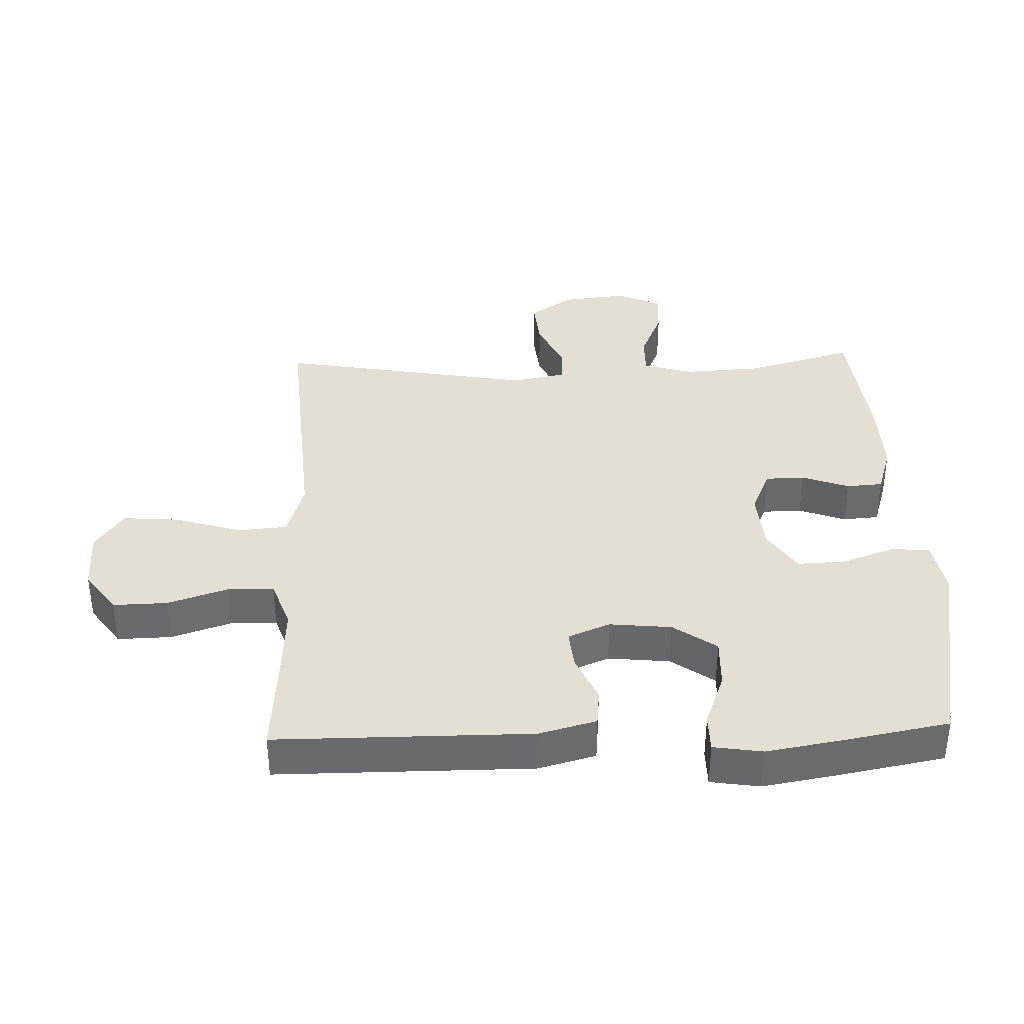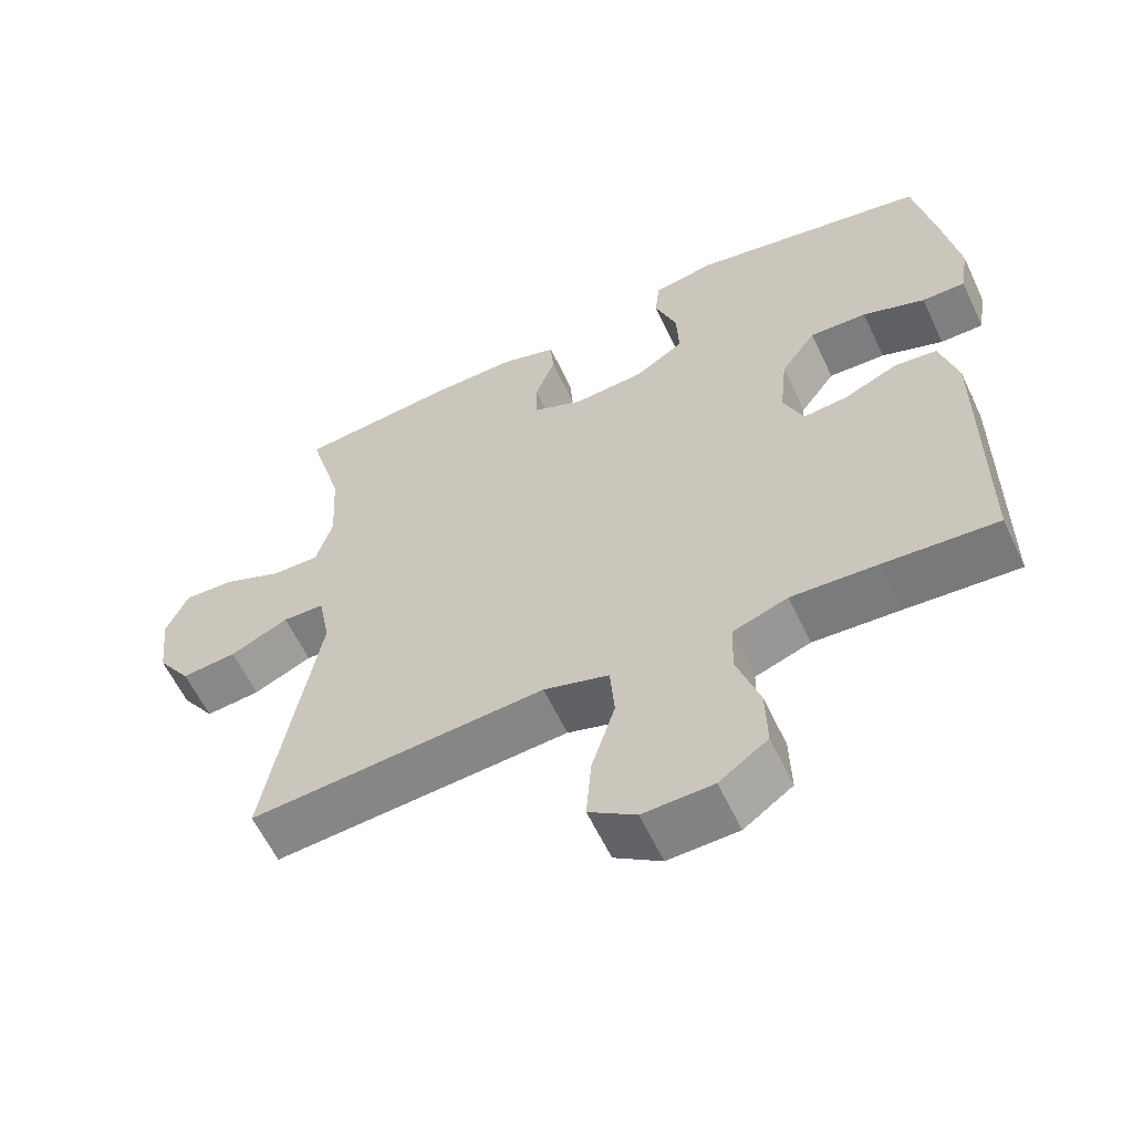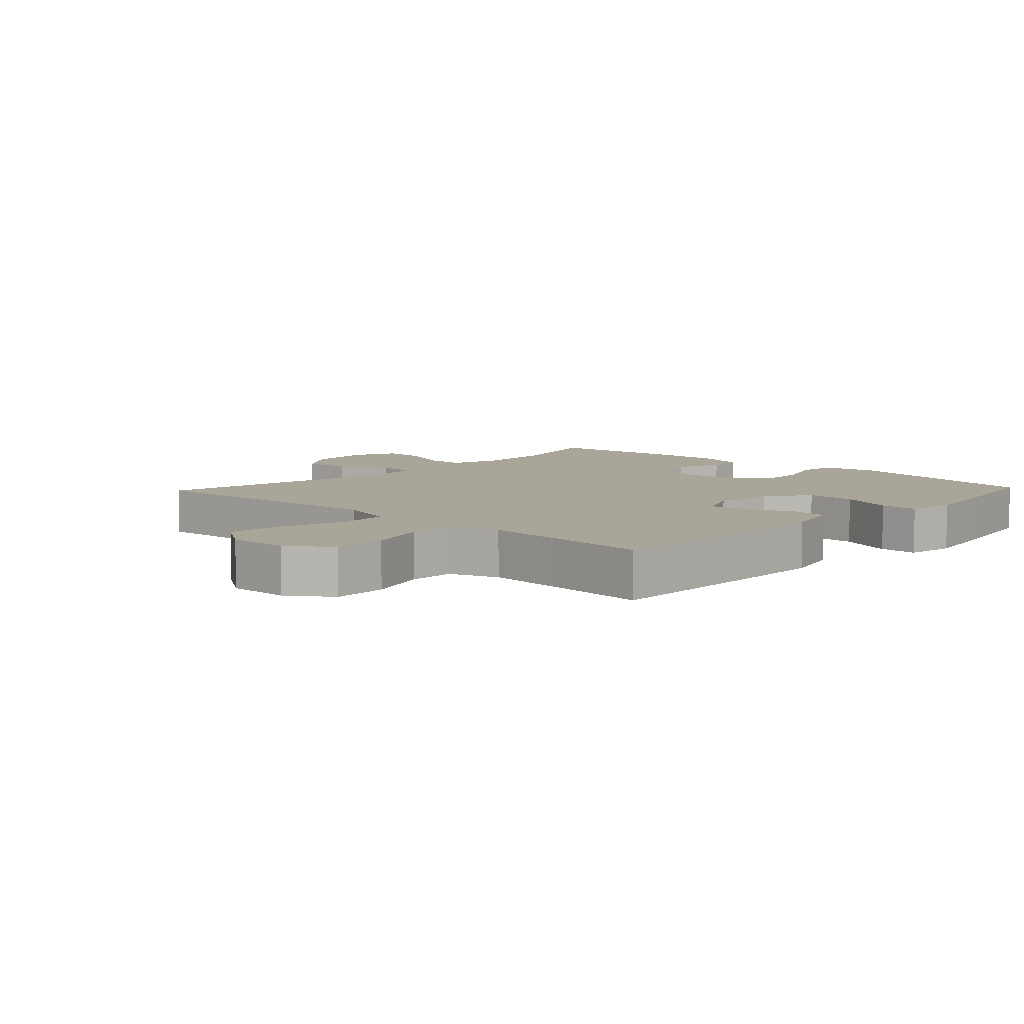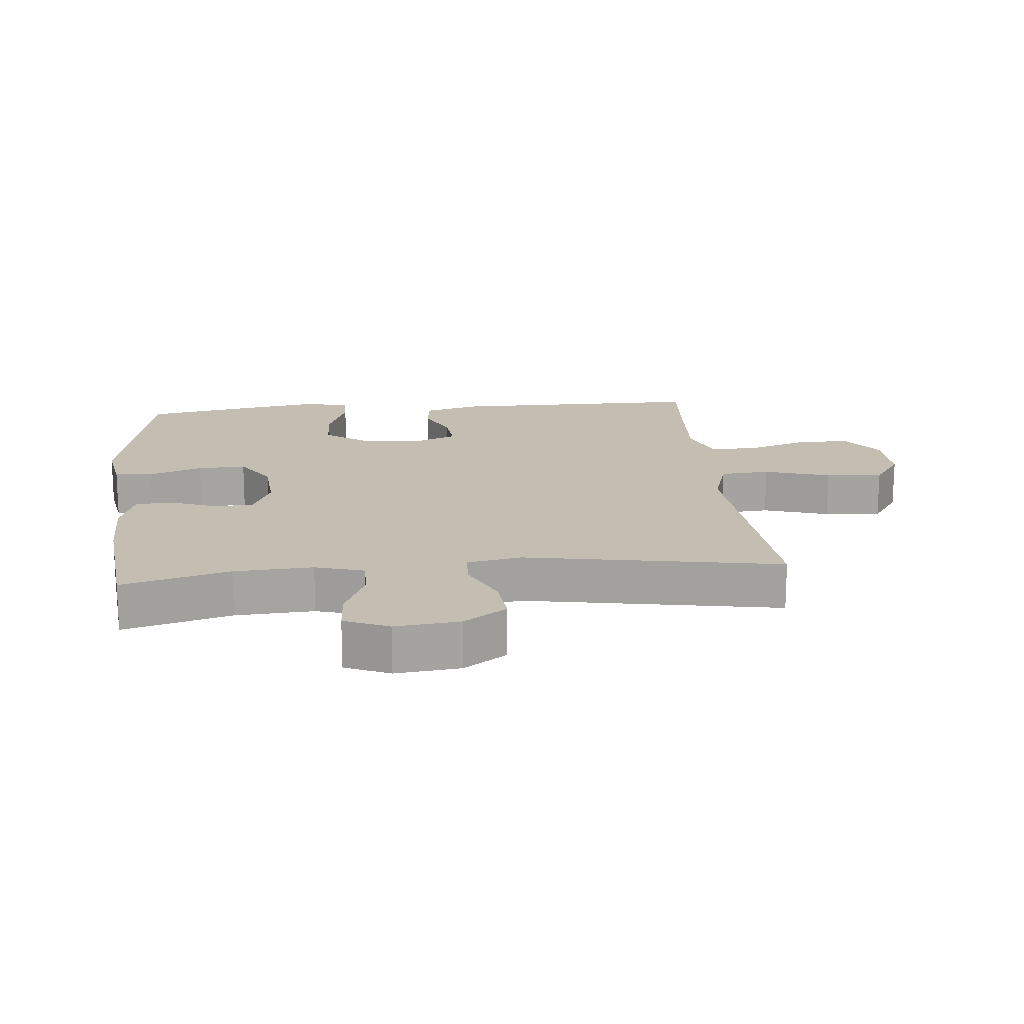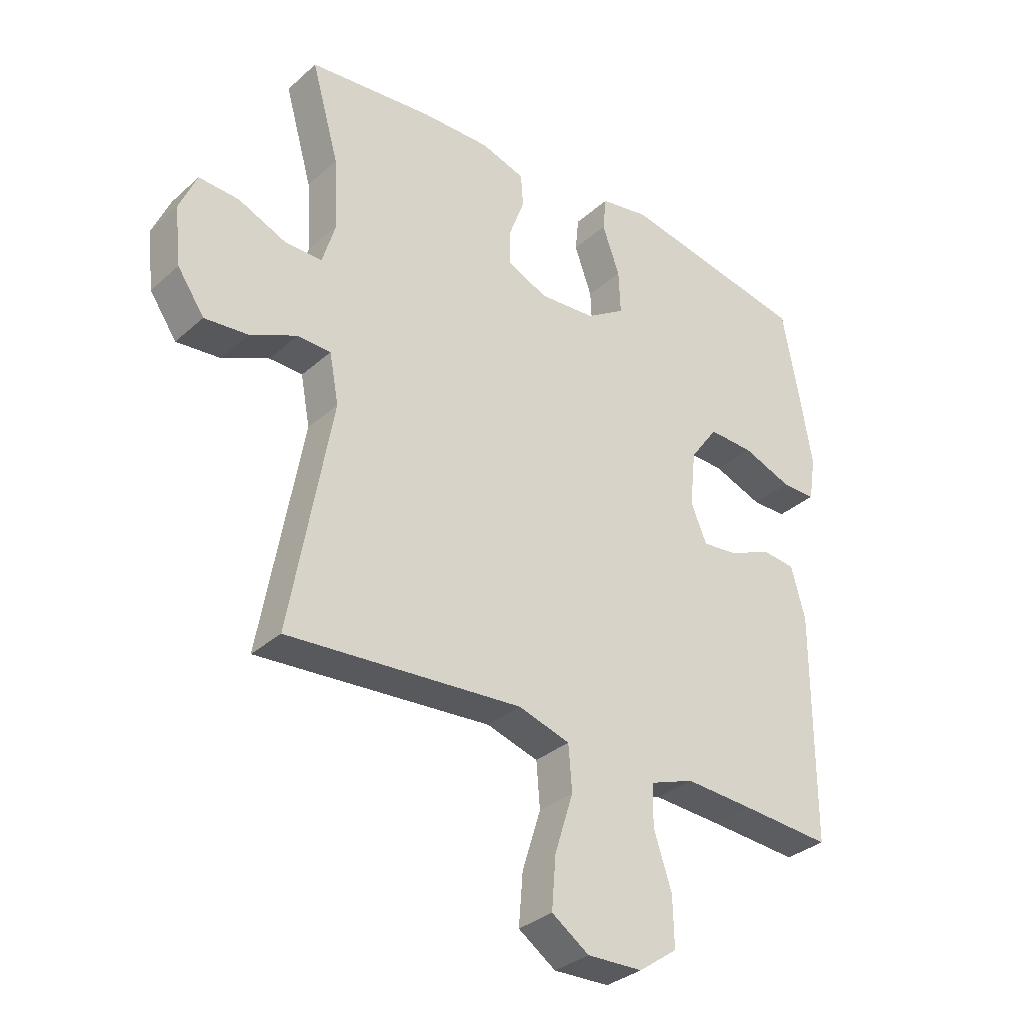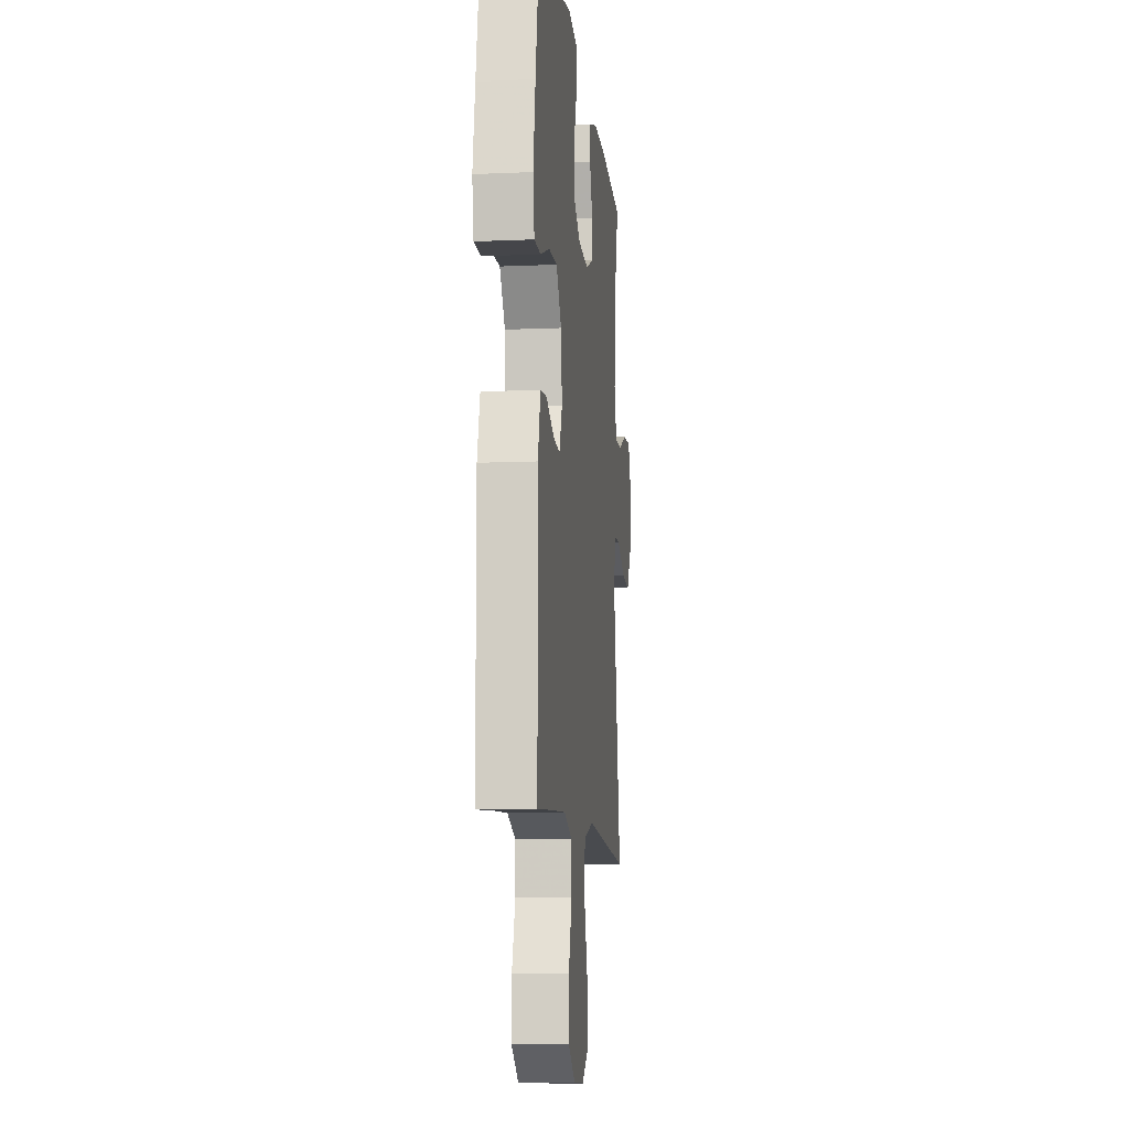
<metadata>
{"format":"obj","ext":"obj","renderer":"f3d","projection":"perspective","resolution":1024,"background":"white","views":[{"elev":37.1,"azim":-92.0,"up":"+Y"},{"elev":-60.1,"azim":-154.8,"up":"+Z"},{"elev":7.4,"azim":-136.8,"up":"+Y"},{"elev":17.2,"azim":84.5,"up":"+Y"},{"elev":-32.8,"azim":140.5,"up":"+Z"},{"elev":-9.9,"azim":-83.6,"up":"+Z"}]}
</metadata>
<code>
v -0.5 0.07 -0.5
v -0.501 0.07 -0.106
v -0.477 0.07 -0.017
v -0.419 0.07 -0.011
v -0.346 0.07 -0.043
v -0.285 0.07 -0.049
v -0.258 0.07 0.016
v -0.268 0.07 0.112
v -0.316 0.07 0.179
v -0.394 0.07 0.176
v -0.479 0.07 0.144
v -0.538 0.07 0.144
v -0.55 0.07 0.22
v -0.53 0.07 0.338
v -0.5 0.07 0.5
v -0.176 0.07 0.562
v -0.091 0.07 0.547
v -0.085 0.07 0.488
v -0.115 0.07 0.405
v -0.118 0.07 0.33
v -0.051 0.07 0.287
v 0.045 0.07 0.28
v 0.114 0.07 0.31
v 0.115 0.07 0.371
v 0.088 0.07 0.444
v 0.092 0.07 0.5
v 0.168 0.07 0.524
v 0.285 0.07 0.522
v 0.5 0.07 0.5
v 0.453 0.07 0.333
v 0.446 0.07 0.211
v 0.469 0.07 0.135
v 0.533 0.07 0.136
v 0.615 0.07 0.171
v 0.684 0.07 0.175
v 0.714 0.07 0.106
v 0.703 0.07 0.006
v 0.657 0.07 -0.061
v 0.582 0.07 -0.054
v 0.502 0.07 -0.017
v 0.445 0.07 -0.019
v 0.429 0.07 -0.104
v 0.5 0.07 -0.5
v 0.232 0.07 -0.48
v 0.097 0.07 -0.47
v 0.008 0.07 -0.497
v 0.002 0.07 -0.574
v 0.034 0.07 -0.676
v 0.041 0.07 -0.764
v -0.023 0.07 -0.808
v -0.118 0.07 -0.805
v -0.184 0.07 -0.758
v -0.182 0.07 -0.674
v -0.151 0.07 -0.58
v -0.153 0.07 -0.509
v -0.228 0.07 -0.482
v -0.346 0.07 -0.489
v -0.5 0 -0.5
v -0.501 0 -0.106
v -0.477 0 -0.017
v -0.419 0 -0.011
v -0.346 0 -0.043
v -0.285 0 -0.049
v -0.258 0 0.016
v -0.268 0 0.112
v -0.316 0 0.179
v -0.394 0 0.176
v -0.479 0 0.144
v -0.538 0 0.144
v -0.55 0 0.22
v -0.53 0 0.338
v -0.5 0 0.5
v -0.176 0 0.562
v -0.091 0 0.547
v -0.085 0 0.488
v -0.115 0 0.405
v -0.118 0 0.33
v -0.051 0 0.287
v 0.045 0 0.28
v 0.114 0 0.31
v 0.115 0 0.371
v 0.088 0 0.444
v 0.092 0 0.5
v 0.168 0 0.524
v 0.285 0 0.522
v 0.5 0 0.5
v 0.453 0 0.333
v 0.446 0 0.211
v 0.469 0 0.135
v 0.533 0 0.136
v 0.615 0 0.171
v 0.684 0 0.175
v 0.714 0 0.106
v 0.703 0 0.006
v 0.657 0 -0.061
v 0.582 0 -0.054
v 0.502 0 -0.017
v 0.445 0 -0.019
v 0.429 0 -0.104
v 0.5 0 -0.5
v 0.232 0 -0.48
v 0.097 0 -0.47
v 0.008 0 -0.497
v 0.002 0 -0.574
v 0.034 0 -0.676
v 0.041 0 -0.764
v -0.023 0 -0.808
v -0.118 0 -0.805
v -0.184 0 -0.758
v -0.182 0 -0.674
v -0.151 0 -0.58
v -0.153 0 -0.509
v -0.228 0 -0.482
v -0.346 0 -0.489
f 52 53 54
f 51 52 54
f 50 51 54
f 49 50 54
f 48 49 54
f 47 48 54
f 46 47 54 55
f 45 46 55 56
f 42 43 44
f 41 42 44 45
f 38 39 40
f 37 38 40
f 36 37 40
f 35 36 40
f 34 35 40
f 33 34 40
f 32 33 40 41
f 41 45 56
f 32 41 56
f 31 32 56
f 28 29 30
f 27 28 30
f 26 27 30
f 25 26 30
f 24 25 30
f 23 24 30 31
f 17 18 19
f 16 17 19
f 15 16 19
f 14 15 19
f 13 14 19
f 12 13 19
f 11 12 19
f 10 11 19
f 9 10 19 20
f 8 9 20 21
f 3 4 5
f 2 3 5
f 1 2 5
f 57 1 5
f 57 5 6
f 57 6 7
f 56 57 7
f 31 56 7
f 23 31 7
f 22 23 7
f 7 8 21 22
f 111 110 109
f 111 109 108
f 111 108 107
f 111 107 106
f 111 106 105
f 111 105 104
f 112 111 104 103
f 113 112 103 102
f 101 100 99
f 102 101 99 98
f 97 96 95
f 97 95 94
f 97 94 93
f 97 93 92
f 97 92 91
f 97 91 90
f 98 97 90 89
f 113 102 98
f 113 98 89
f 113 89 88
f 87 86 85
f 87 85 84
f 87 84 83
f 87 83 82
f 87 82 81
f 88 87 81 80
f 76 75 74
f 76 74 73
f 76 73 72
f 76 72 71
f 76 71 70
f 76 70 69
f 76 69 68
f 76 68 67
f 77 76 67 66
f 78 77 66 65
f 62 61 60
f 62 60 59
f 62 59 58
f 62 58 114
f 63 62 114
f 64 63 114
f 64 114 113
f 64 113 88
f 64 88 80
f 64 80 79
f 79 78 65 64
f 1 58 59 2
f 2 59 60 3
f 3 60 61 4
f 4 61 62 5
f 5 62 63 6
f 6 63 64 7
f 7 64 65 8
f 8 65 66 9
f 9 66 67 10
f 10 67 68 11
f 11 68 69 12
f 12 69 70 13
f 13 70 71 14
f 14 71 72 15
f 15 72 73 16
f 16 73 74 17
f 17 74 75 18
f 18 75 76 19
f 19 76 77 20
f 20 77 78 21
f 21 78 79 22
f 22 79 80 23
f 23 80 81 24
f 24 81 82 25
f 25 82 83 26
f 26 83 84 27
f 27 84 85 28
f 28 85 86 29
f 29 86 87 30
f 30 87 88 31
f 31 88 89 32
f 32 89 90 33
f 33 90 91 34
f 34 91 92 35
f 35 92 93 36
f 36 93 94 37
f 37 94 95 38
f 38 95 96 39
f 39 96 97 40
f 40 97 98 41
f 41 98 99 42
f 42 99 100 43
f 43 100 101 44
f 44 101 102 45
f 45 102 103 46
f 46 103 104 47
f 47 104 105 48
f 48 105 106 49
f 49 106 107 50
f 50 107 108 51
f 51 108 109 52
f 52 109 110 53
f 53 110 111 54
f 54 111 112 55
f 55 112 113 56
f 56 113 114 57
f 57 114 58 1

</code>
